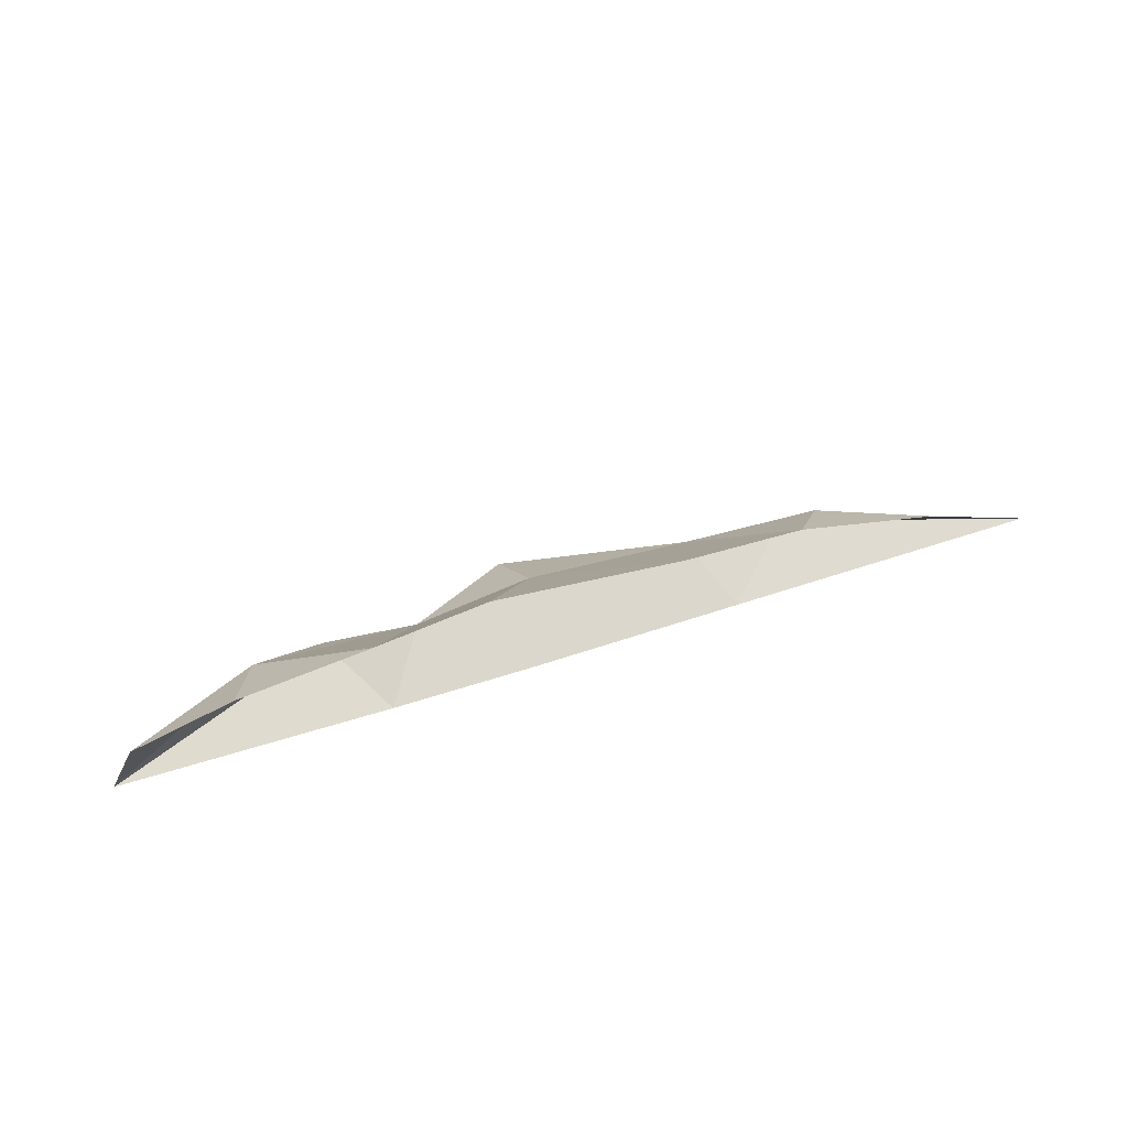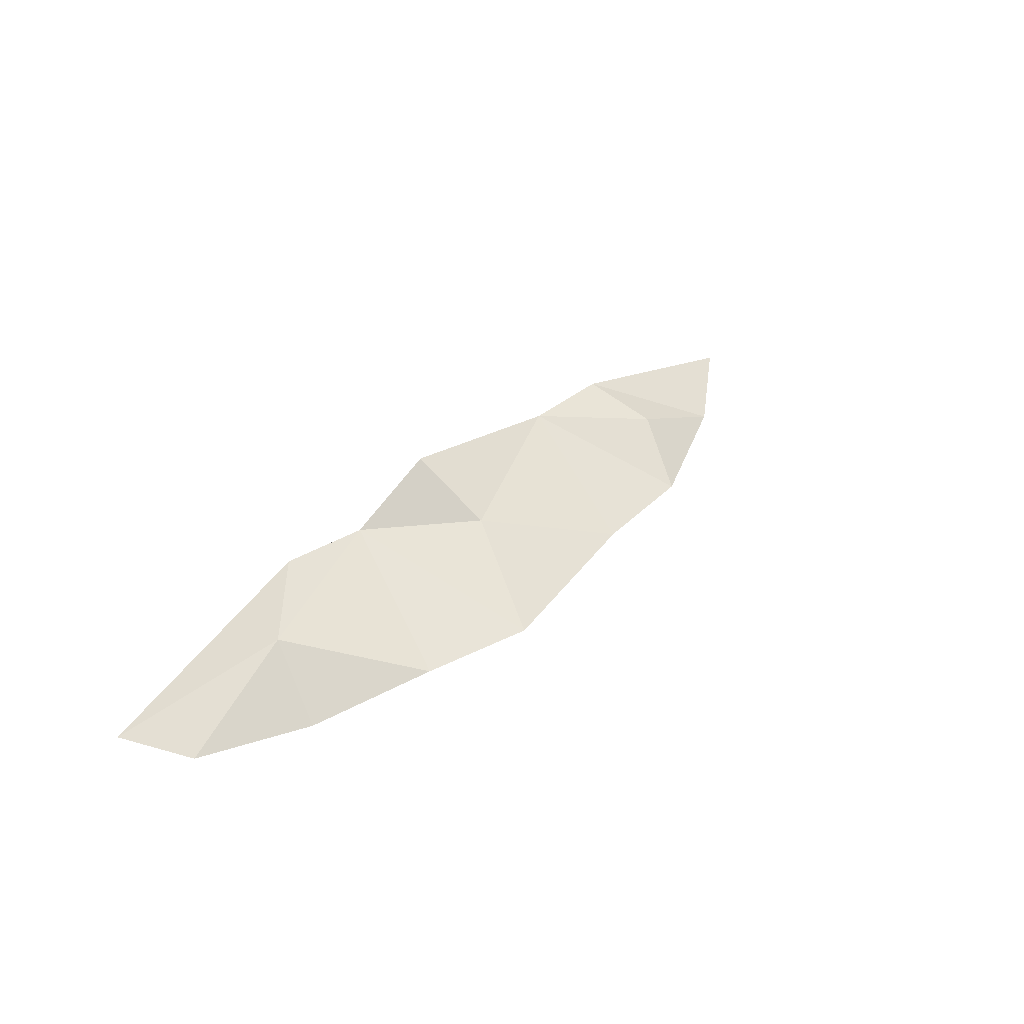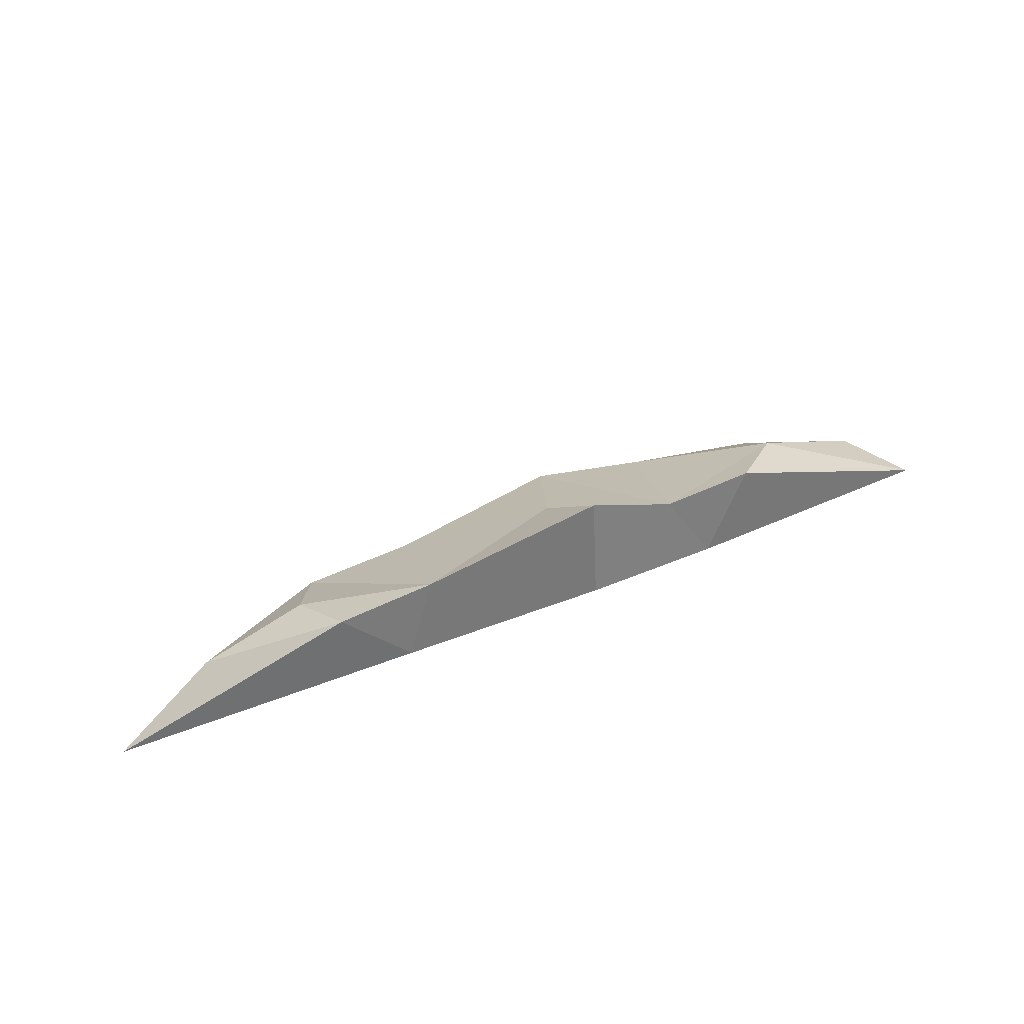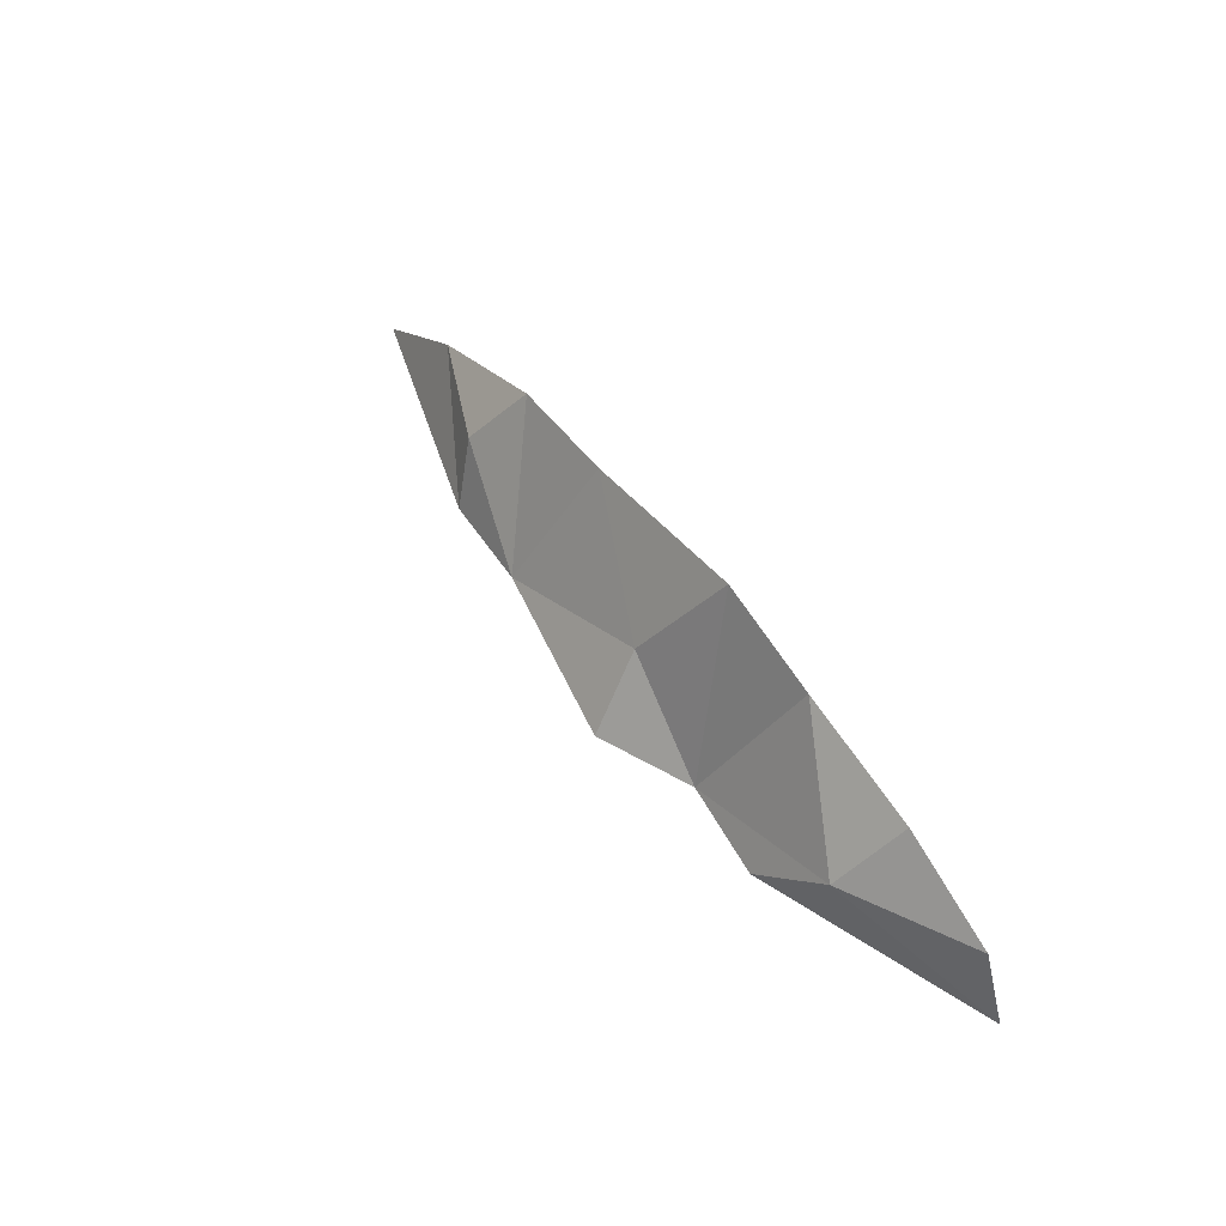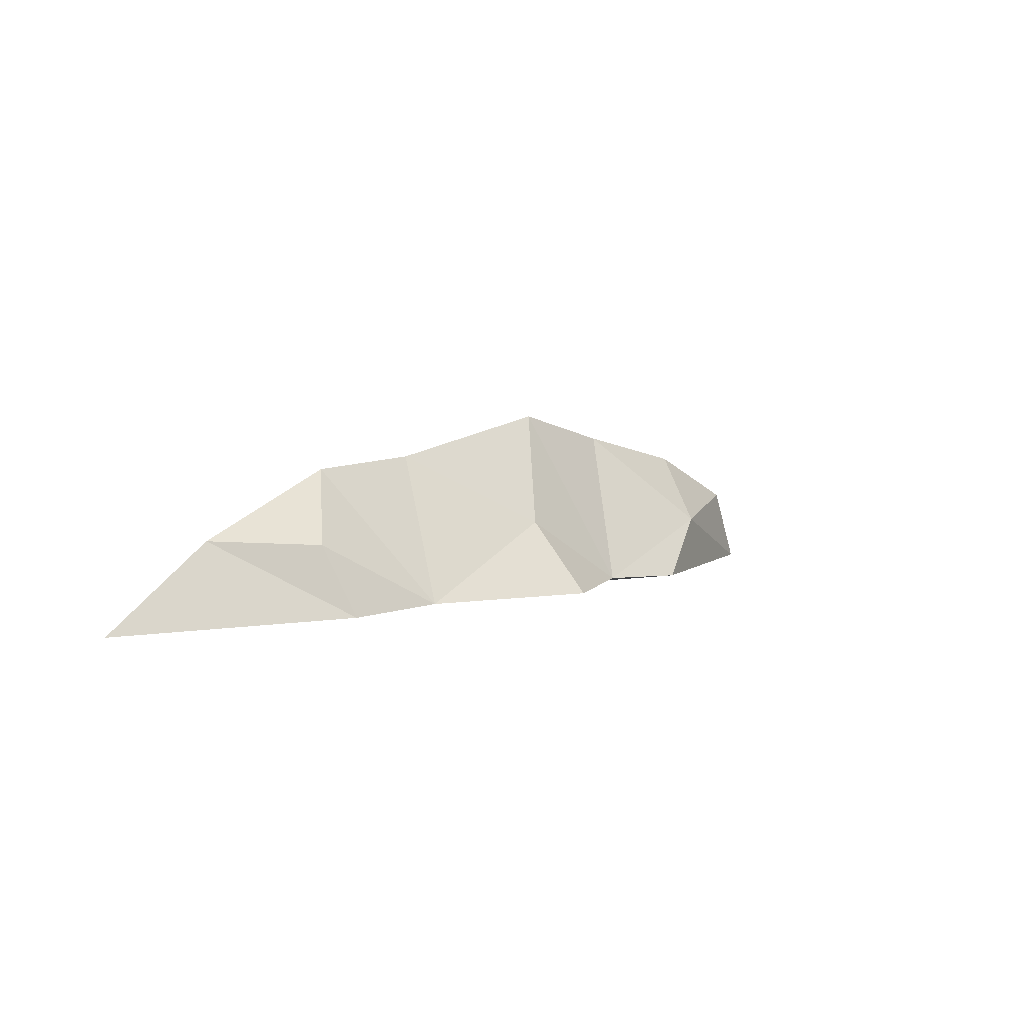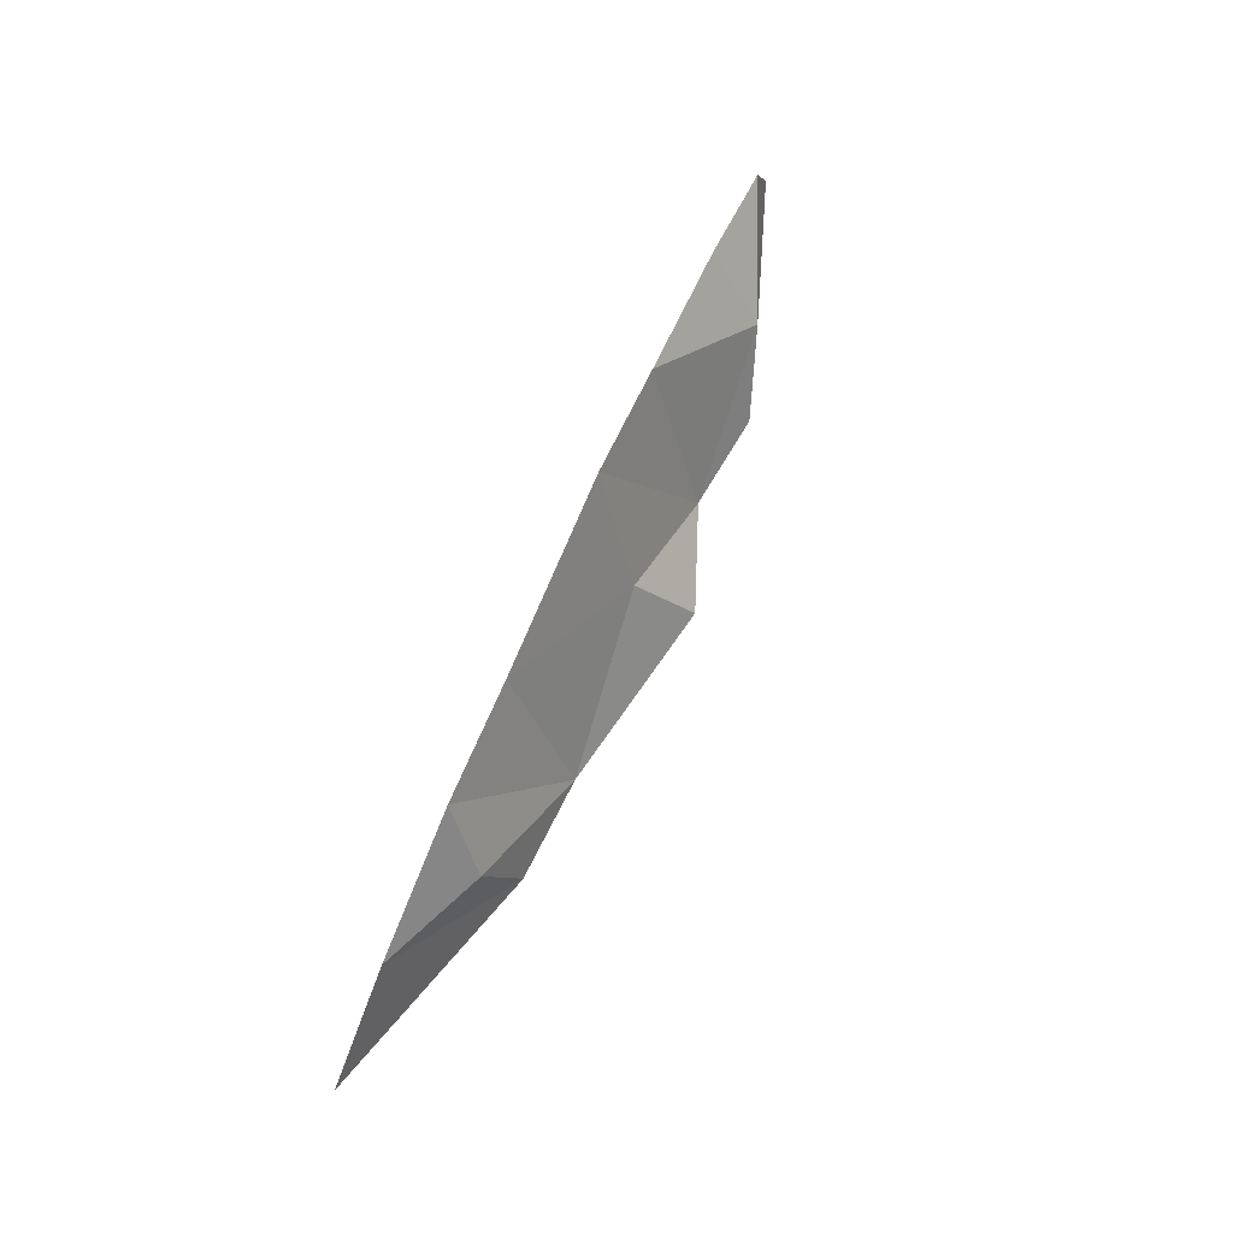
<metadata>
{"format":"obj","ext":"obj","renderer":"f3d","projection":"perspective","resolution":1024,"background":"white","views":[{"elev":66.2,"azim":-17.6,"up":"+Z"},{"elev":37.0,"azim":-47.4,"up":"+Y"},{"elev":41.3,"azim":152.9,"up":"+Y"},{"elev":55.1,"azim":-125.3,"up":"+Z"},{"elev":4.8,"azim":132.9,"up":"+Z"},{"elev":76.8,"azim":114.5,"up":"+Z"}]}
</metadata>
<code>
v 37.81 5.692 0
v 24.63 6.372 0.506
v -4.781 -3.788 24.33
v -37.11 -3.788 16.84
v 68.96 -3.788 0
v -55.43 -3.788 0
v -12.71 5.776 0.5689
v -25.16 7.192 0
v 20.11 -3.788 19.43
v 2.132 3.817 9.691
v -19.49 -3.788 20.63
v -51.22 -3.788 10.26
v 40.31 1.996 9.177
v 0.000268 11.04 0
v -34.31 3.771 7.795
v 35.36 -3.788 18.35
v 2.132 3.817 9.691
v 54.01 -3.788 10.28
v 28.42 -3.788 -0.8159
v -18.79 -3.788 -1.331
v 0.000268 -3.788 -1.517
f 16 18 13
f 16 13 2
f 2 13 1
f 15 7 8
f 17 7 3
f 2 10 9
f 3 9 10
f 3 10 17
f 17 10 14
f 2 14 10
f 6 12 15
f 9 16 2
f 15 11 7
f 3 7 11
f 4 11 15
f 15 12 4
f 14 7 17
f 1 18 5
f 13 18 1
f 8 6 15
f 1 5 19
f 8 7 20
f 2 1 19
f 6 8 20
f 14 21 7
f 7 21 20
f 14 2 21
f 21 2 19

</code>
